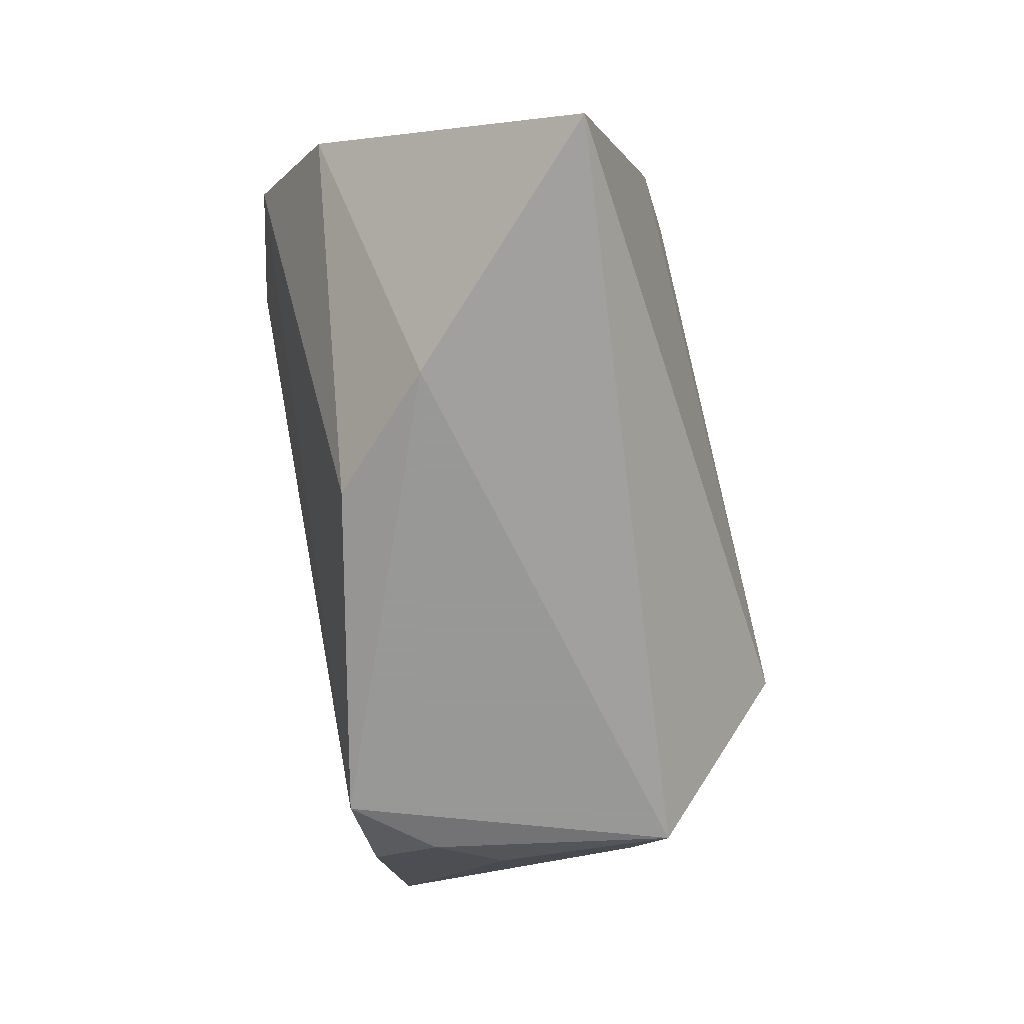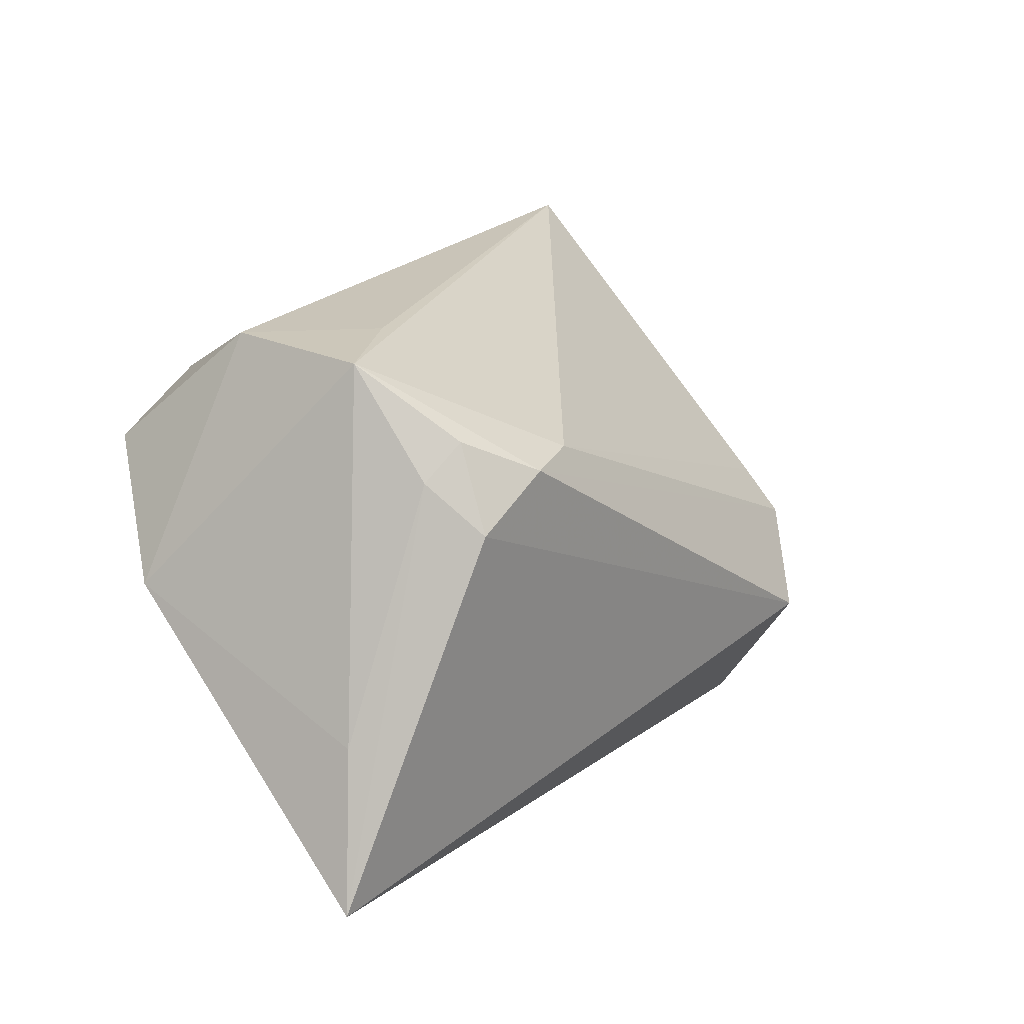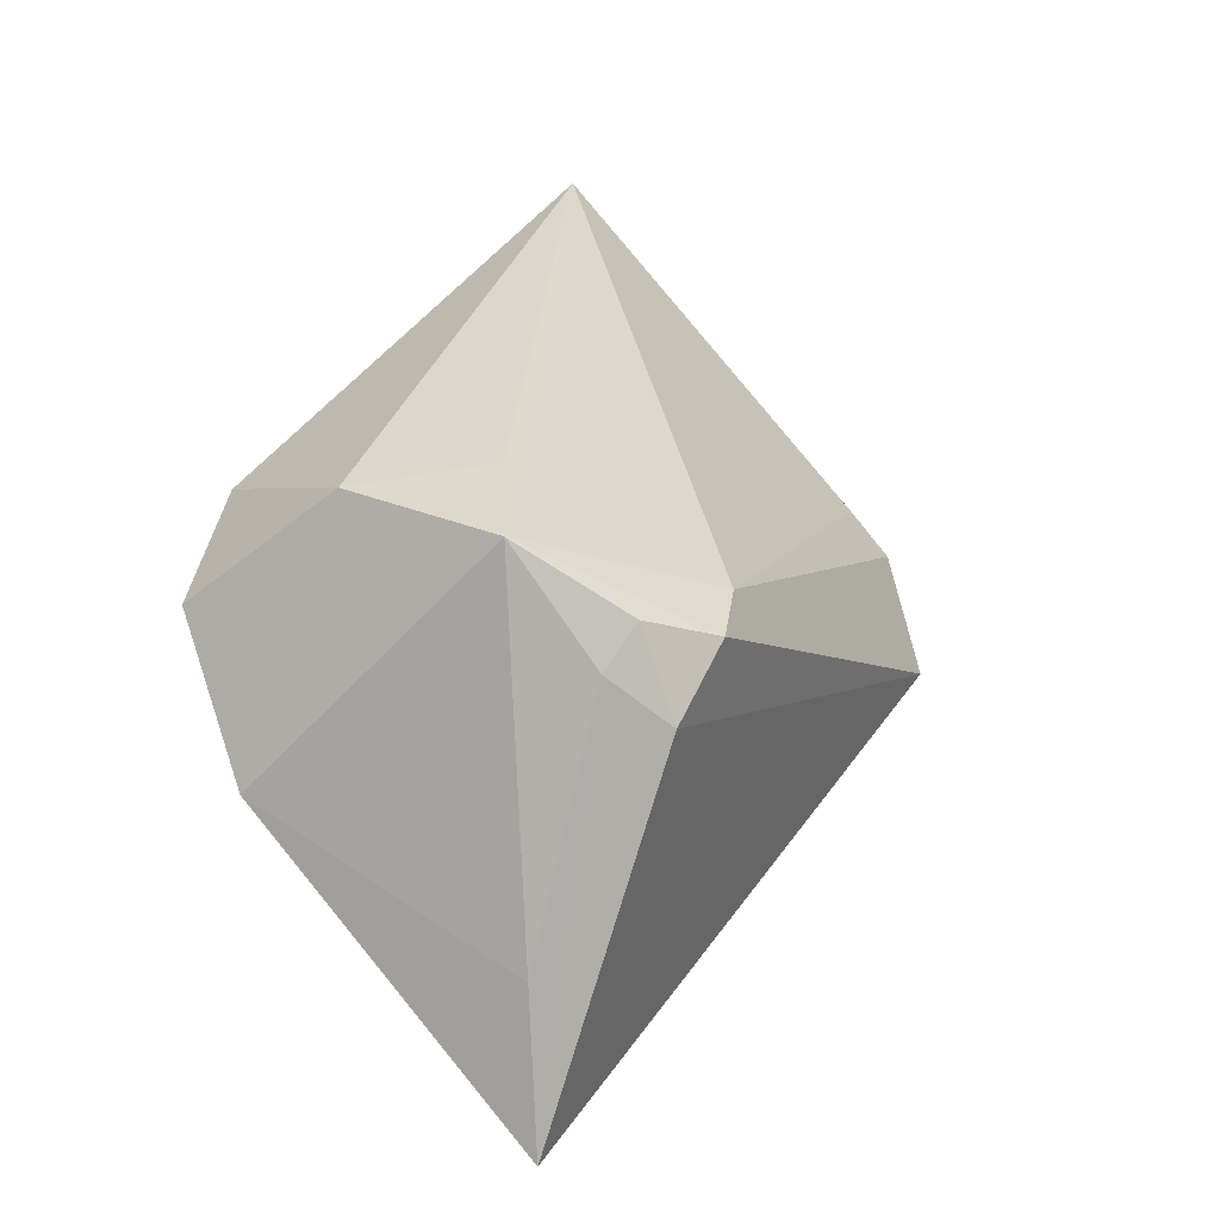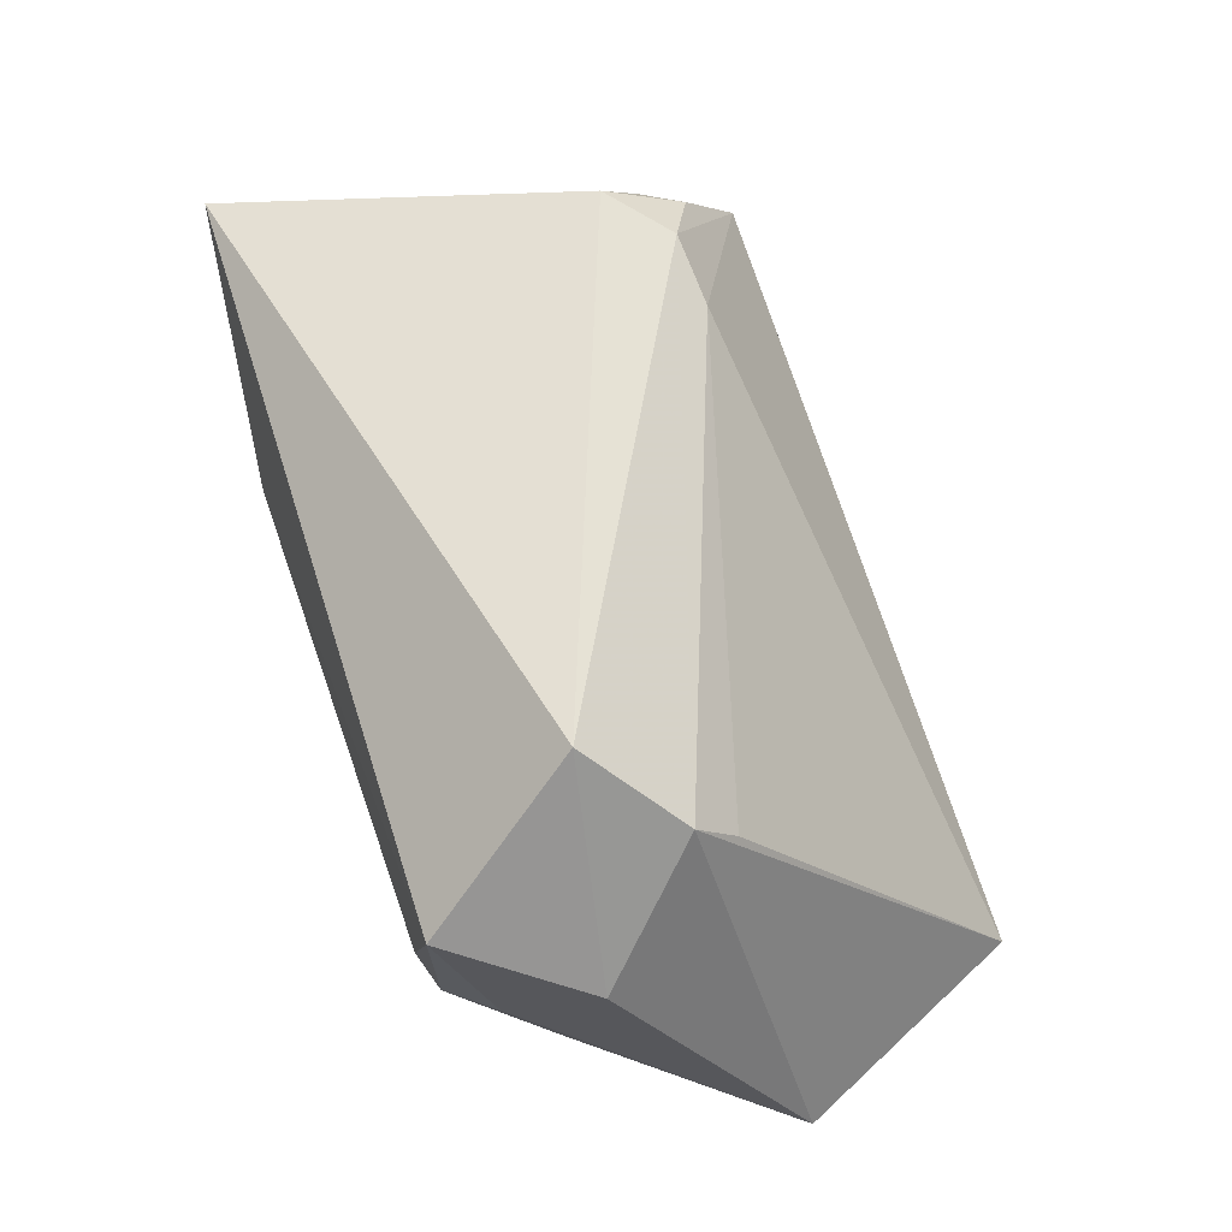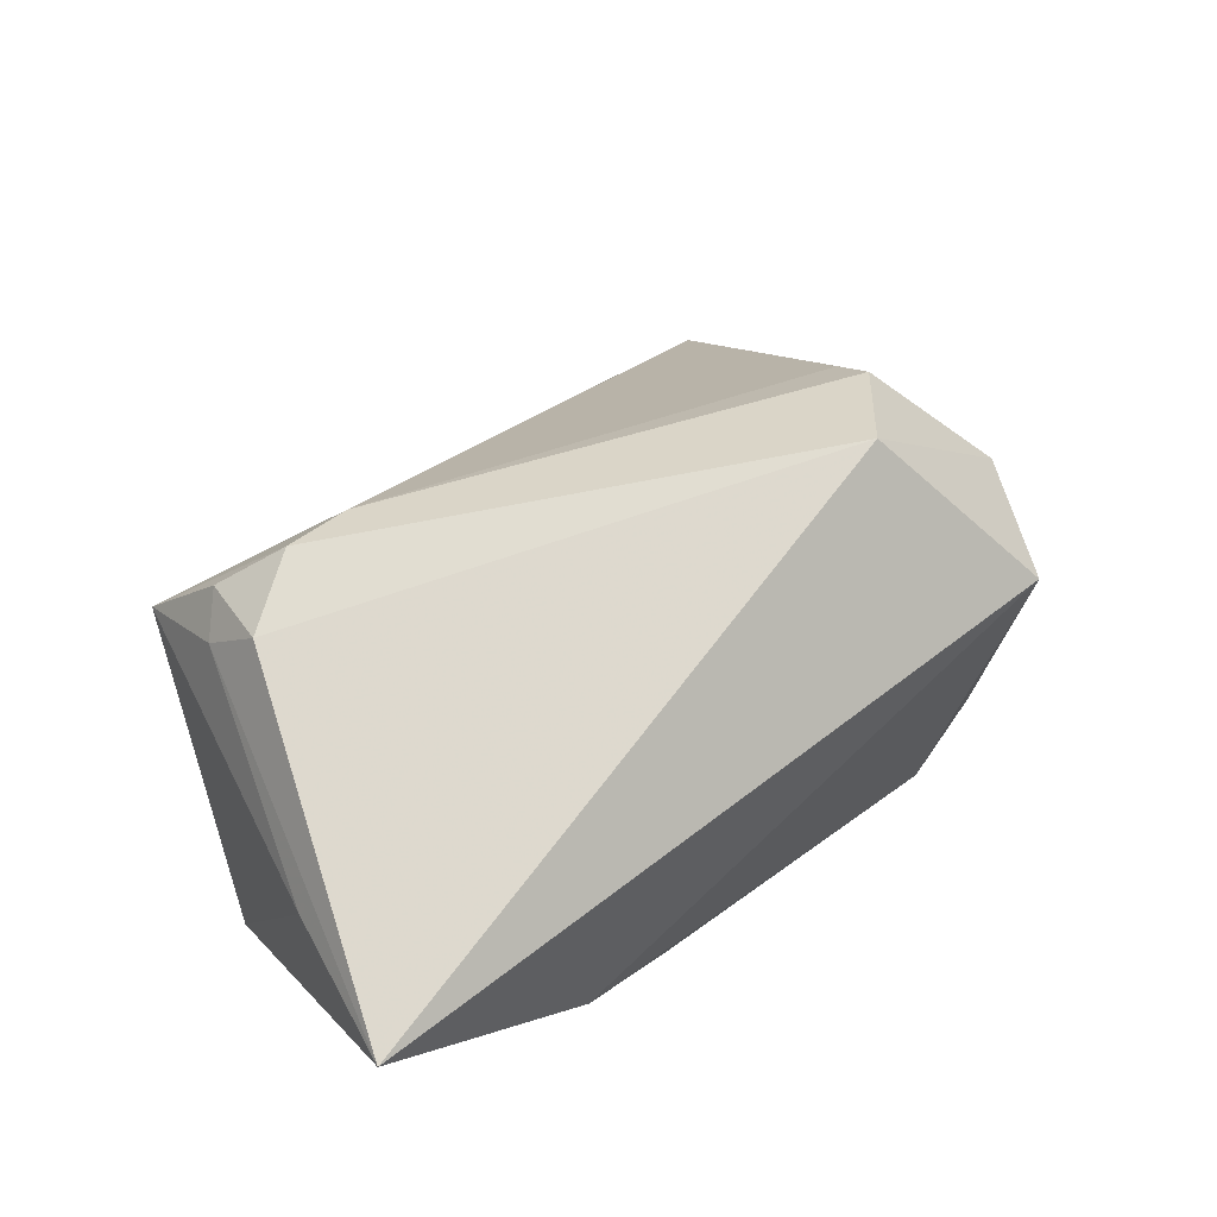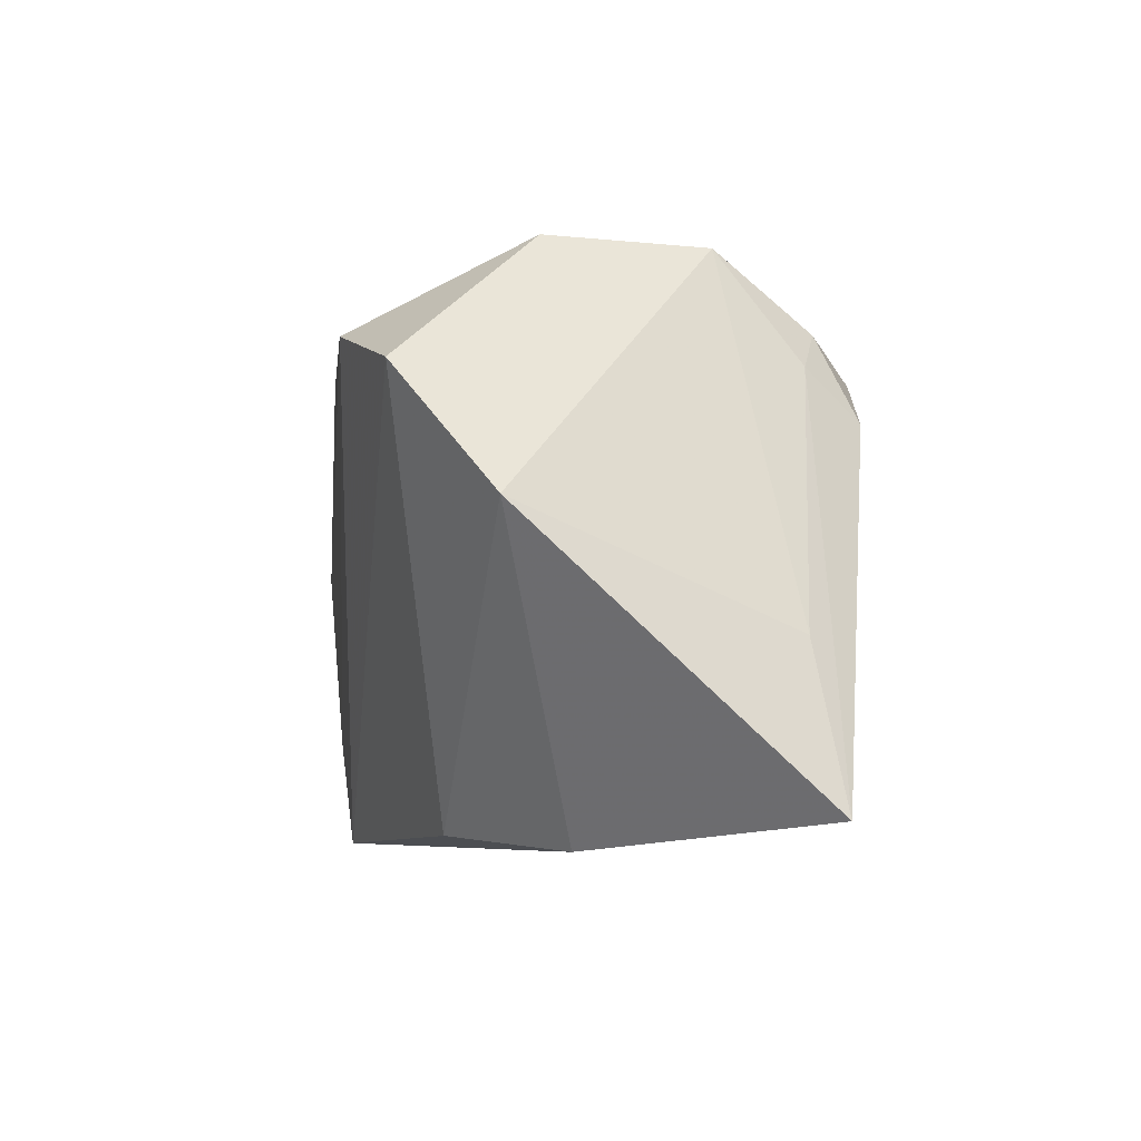
<metadata>
{"format":"obj","ext":"obj","renderer":"f3d","projection":"perspective","resolution":1024,"background":"white","views":[{"elev":-68.4,"azim":-77.1,"up":"+Y"},{"elev":17.9,"azim":-51.2,"up":"+Y"},{"elev":28.3,"azim":-62.6,"up":"+Y"},{"elev":63.0,"azim":69.9,"up":"+Z"},{"elev":64.7,"azim":-41.3,"up":"+Z"},{"elev":-5.8,"azim":-96.4,"up":"+Y"}]}
</metadata>
<code>
v -0.04786 0.003817 -0.009937
v 0.03746 -0.02347 -0.006802
v 0.02314 -0.02933 -0.02191
v -0.02463 0.01878 0.0282
v 0.03105 -0.02828 -0.01356
v 0.03714 -0.0172 -0.02312
v -0.02409 0.03102 0.005136
v 0.02717 -0.01121 0.0291
v -0.036 0.0312 -0.005155
v 0.03582 -0.002136 0.02116
v -0.01685 0.01931 0.02543
v 0.05565 0.005462 -0.02465
v 0.03536 -0.02933 0.01376
v 0.01954 0.0257 -0.02465
v -0.03562 0.01862 0.02132
v -0.03605 0.03025 0.01199
v -0.02732 -0.02933 -0.001023
v -0.01509 -0.02787 -0.01312
v -0.03167 0.02261 0.02302
v -0.02605 0.02257 -0.02456
v -0.04999 -0.0261 0.02211
v -0.04069 0.01773 -0.02033
v -0.04604 -0.00882 0.01921
v 0.04387 0.03325 -0.02401
v 0.04467 -0.01426 0.008162
v 0.03613 0.002464 0.01621
v -0.03306 0.01335 0.02751
f 27 8 4
f 21 8 27
f 4 8 10
f 12 24 10
f 13 8 21
f 20 9 24
f 16 9 1
f 4 10 11
f 11 16 4
f 24 16 11
f 5 13 3
f 12 10 25
f 25 13 12
f 25 10 8
f 8 13 25
f 17 18 3
f 3 13 17
f 17 13 21
f 17 21 1
f 1 18 17
f 14 24 12
f 12 20 14
f 14 20 24
f 22 18 1
f 1 9 22
f 9 20 22
f 3 18 22
f 22 20 3
f 6 20 12
f 3 20 6
f 6 5 3
f 24 9 7
f 7 16 24
f 9 16 7
f 19 27 4
f 4 16 19
f 21 27 15
f 27 19 15
f 15 19 16
f 26 10 24
f 24 11 26
f 26 11 10
f 12 13 2
f 13 5 2
f 2 6 12
f 5 6 2
f 21 15 23
f 23 15 16
f 1 21 23
f 23 16 1

</code>
